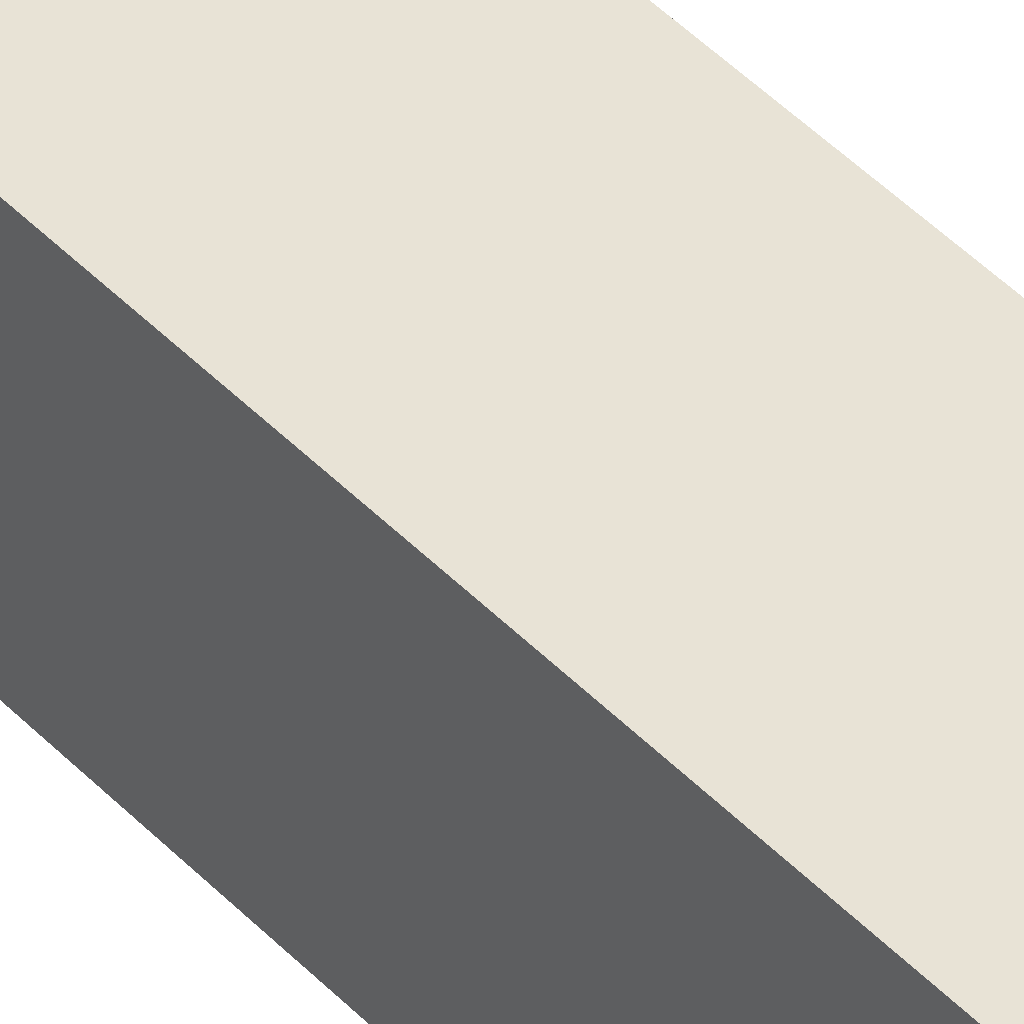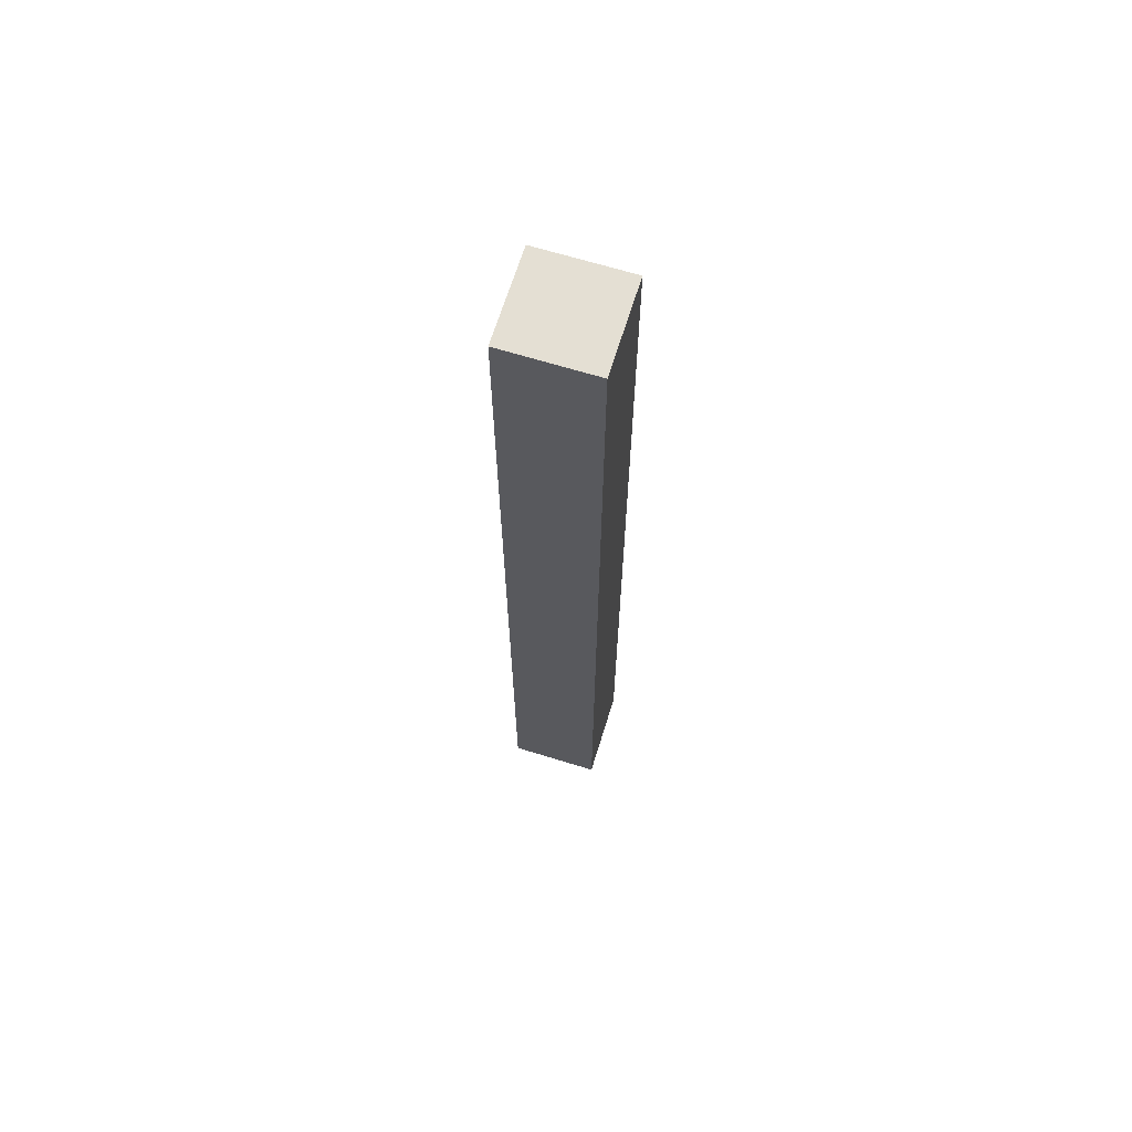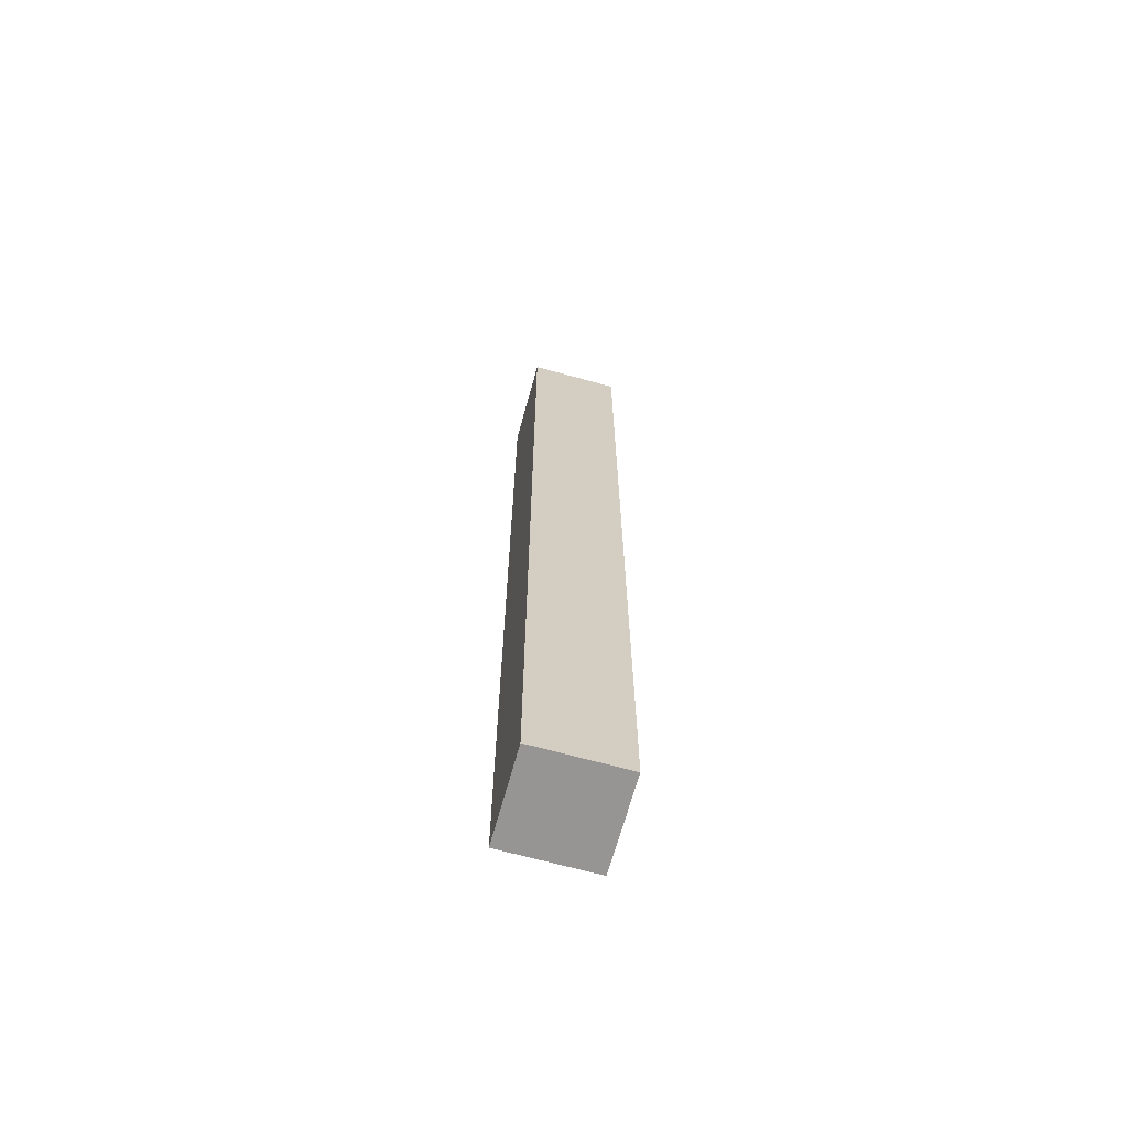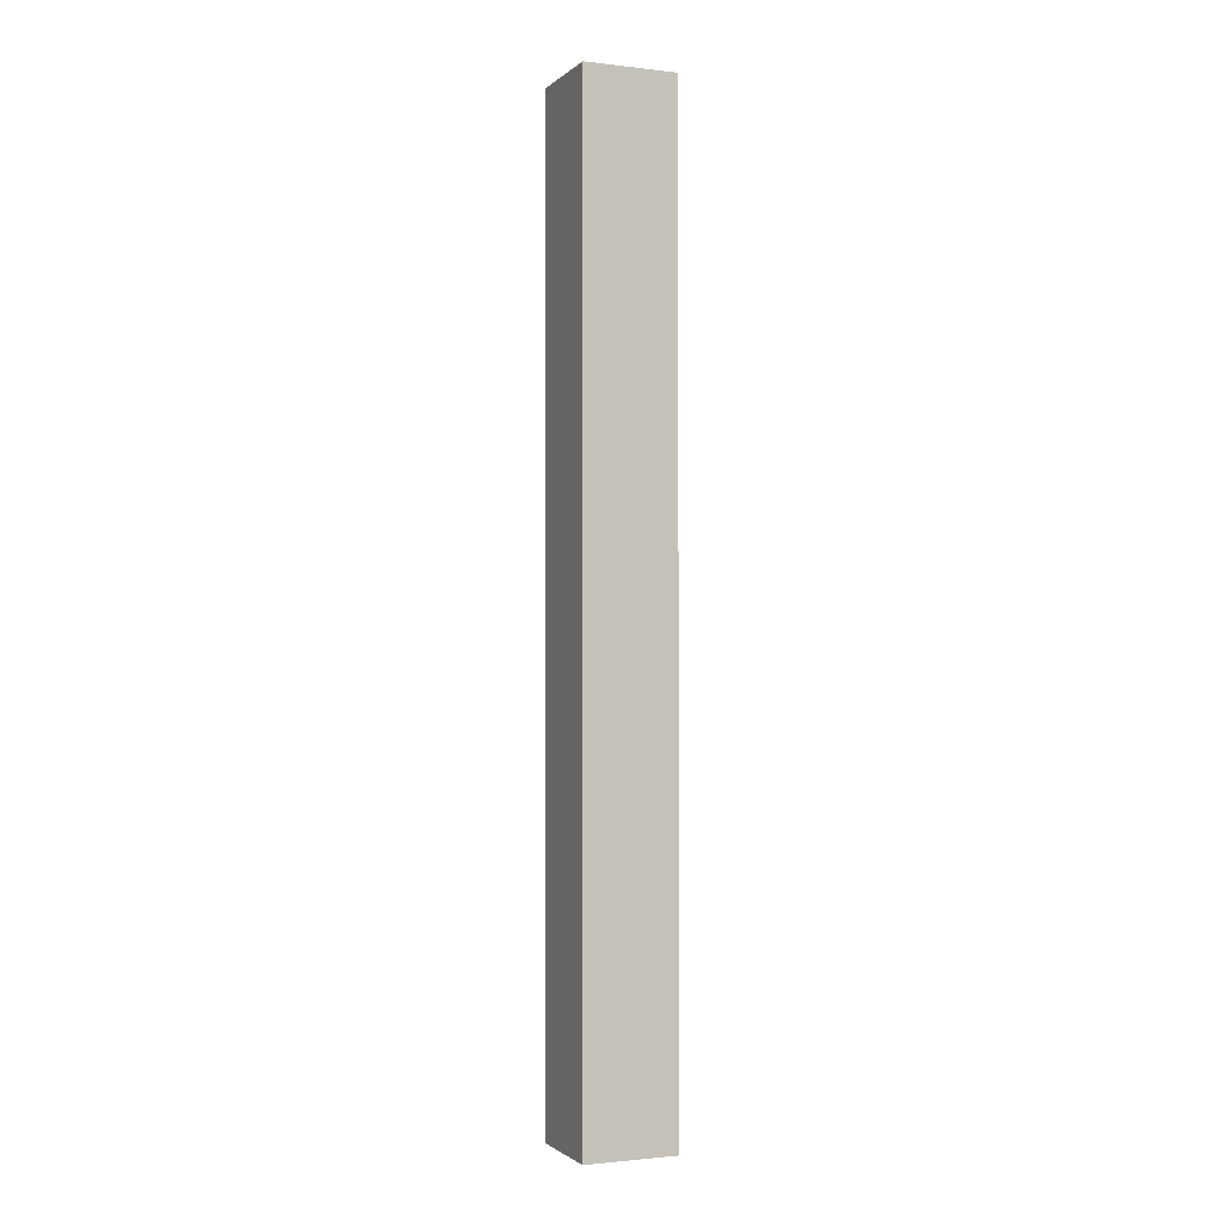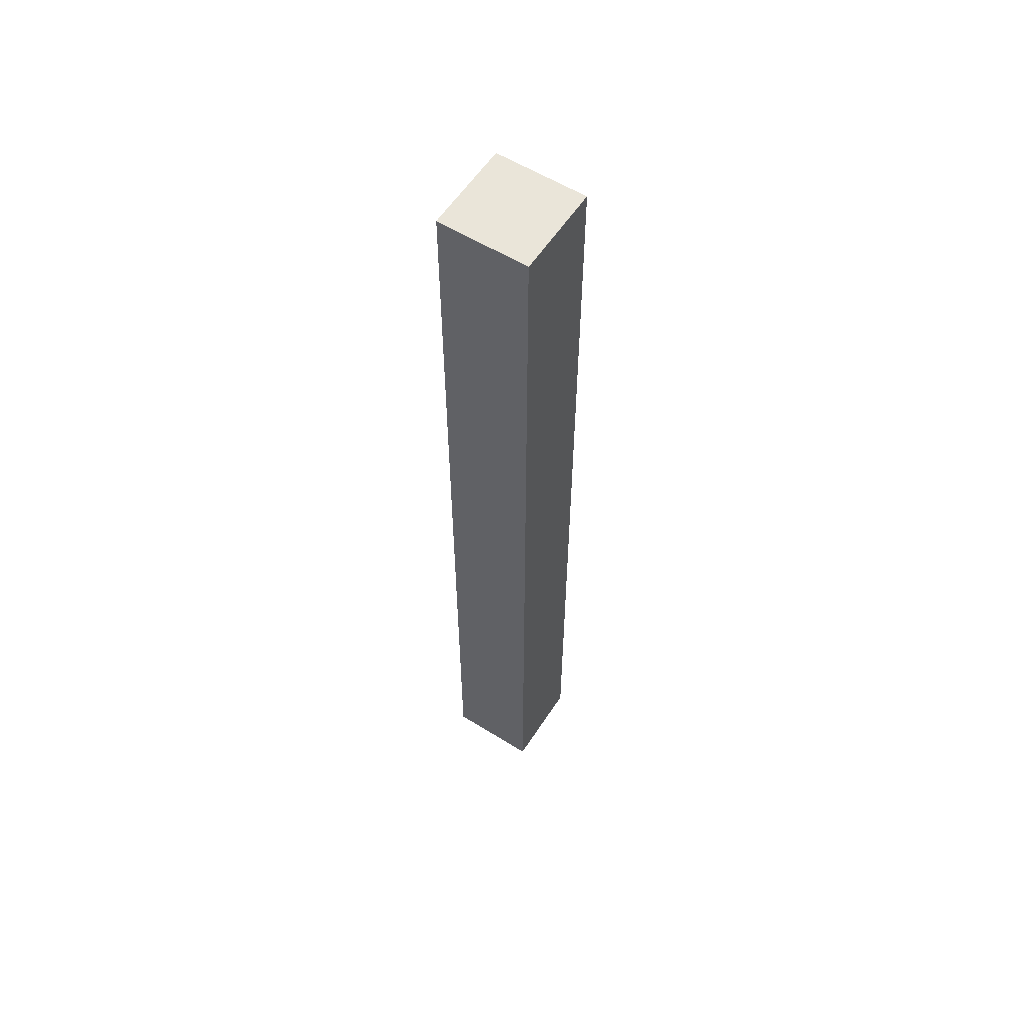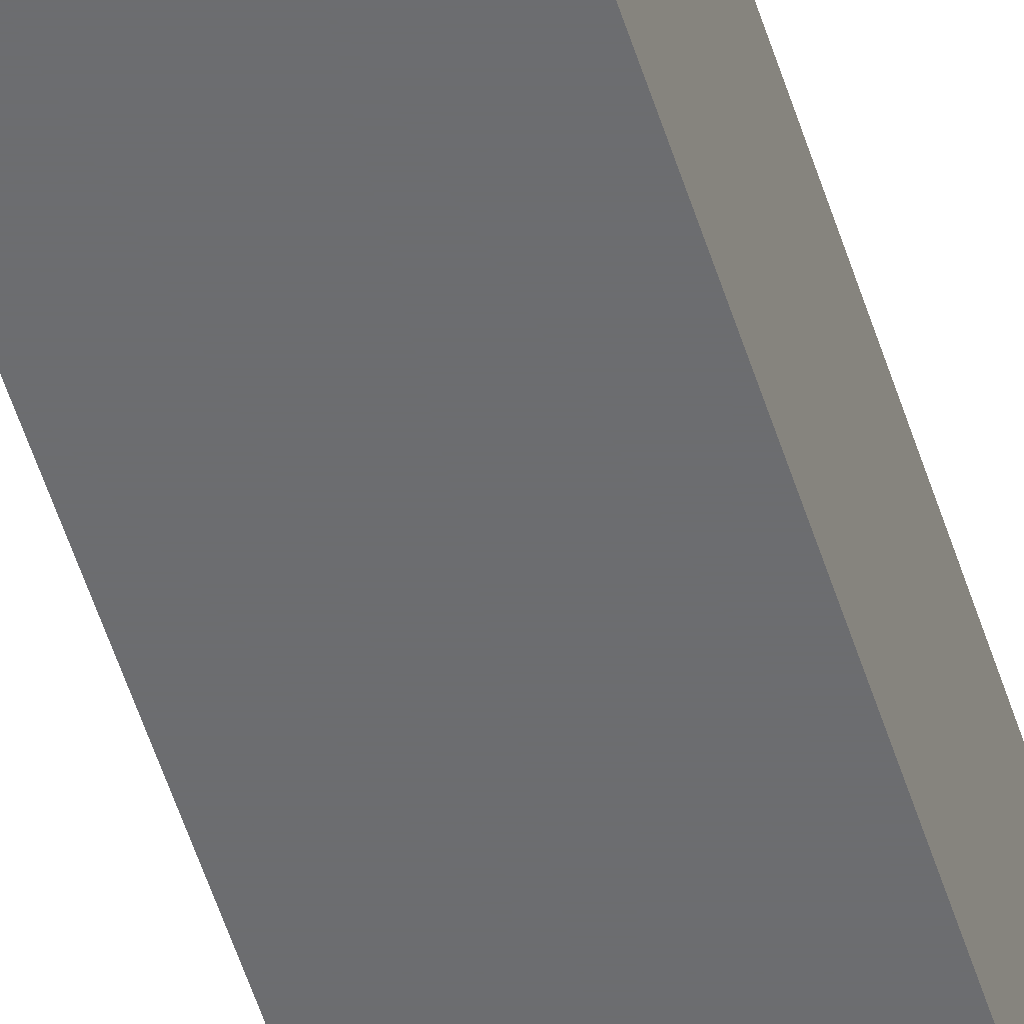
<metadata>
{"format":"obj","ext":"obj","renderer":"f3d","projection":"perspective","resolution":1024,"background":"white","views":[{"elev":41.7,"azim":-38.5,"up":"+Y"},{"elev":66.8,"azim":-72.8,"up":"+Z"},{"elev":-67.6,"azim":-105.5,"up":"+Z"},{"elev":-1.6,"azim":157.4,"up":"+Z"},{"elev":58.0,"azim":-57.2,"up":"+Z"},{"elev":-54.0,"azim":17.3,"up":"+Y"}]}
</metadata>
<code>
v -5.84 -3.825 0.08036
v -5.84 -3.785 0.08036
v -5.8 -3.825 0.08036
v -5.84 -3.825 0.5002
v -5.8 -3.785 0.08036
v -5.84 -3.785 0.4602
v -5.8 -3.785 0.4952
v -5.8 -3.825 0.5002
v -5.84 -3.785 0.5002
v -5.835 -3.785 0.4602
v -5.8 -3.785 0.4952
v -5.8 -3.785 0.5002
f 1 2 5
f 1 5 3
f 1 3 8
f 1 8 4
f 1 4 9
f 1 9 6
f 1 6 2
f 2 6 10
f 2 10 5
f 3 5 11
f 3 11 7
f 3 7 8
f 4 8 12
f 4 12 9
f 5 10 11
f 6 9 12
f 6 12 11
f 6 11 10
f 7 11 12
f 7 12 8

</code>
